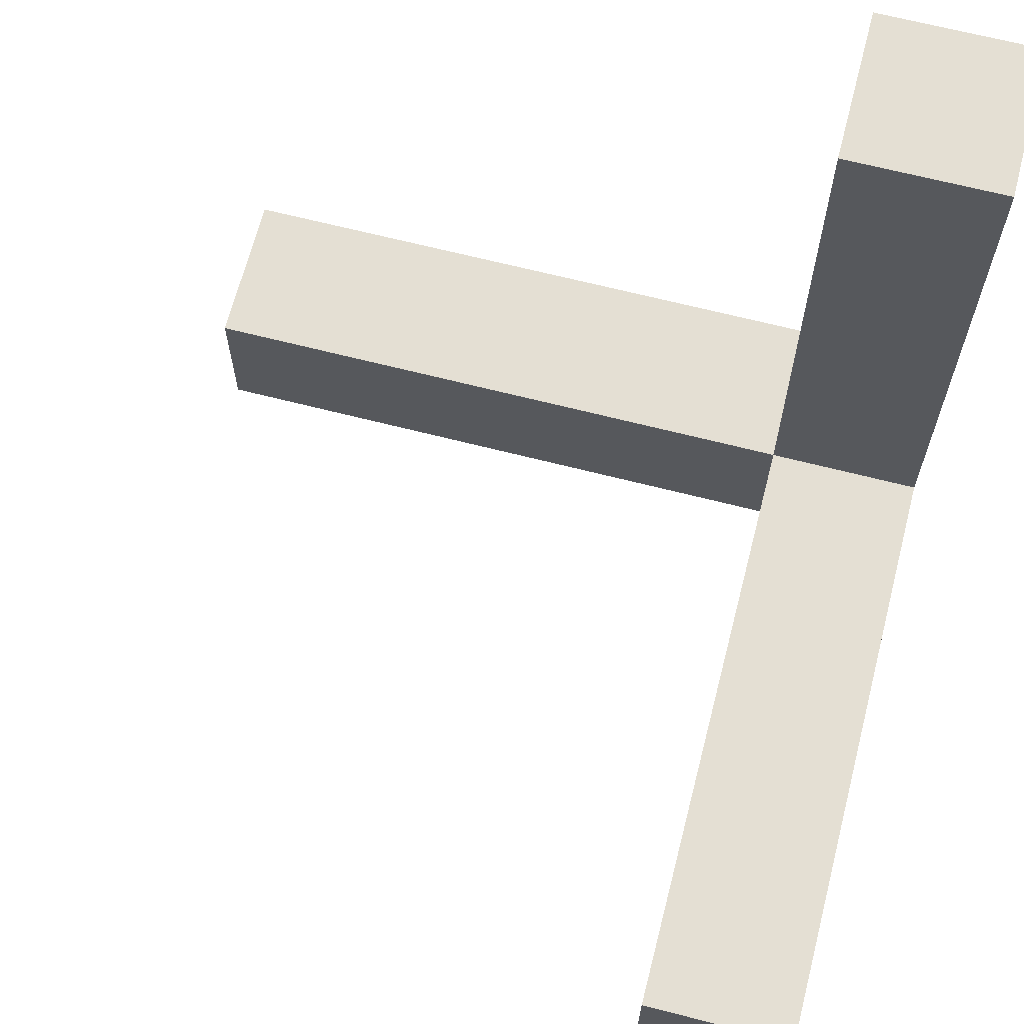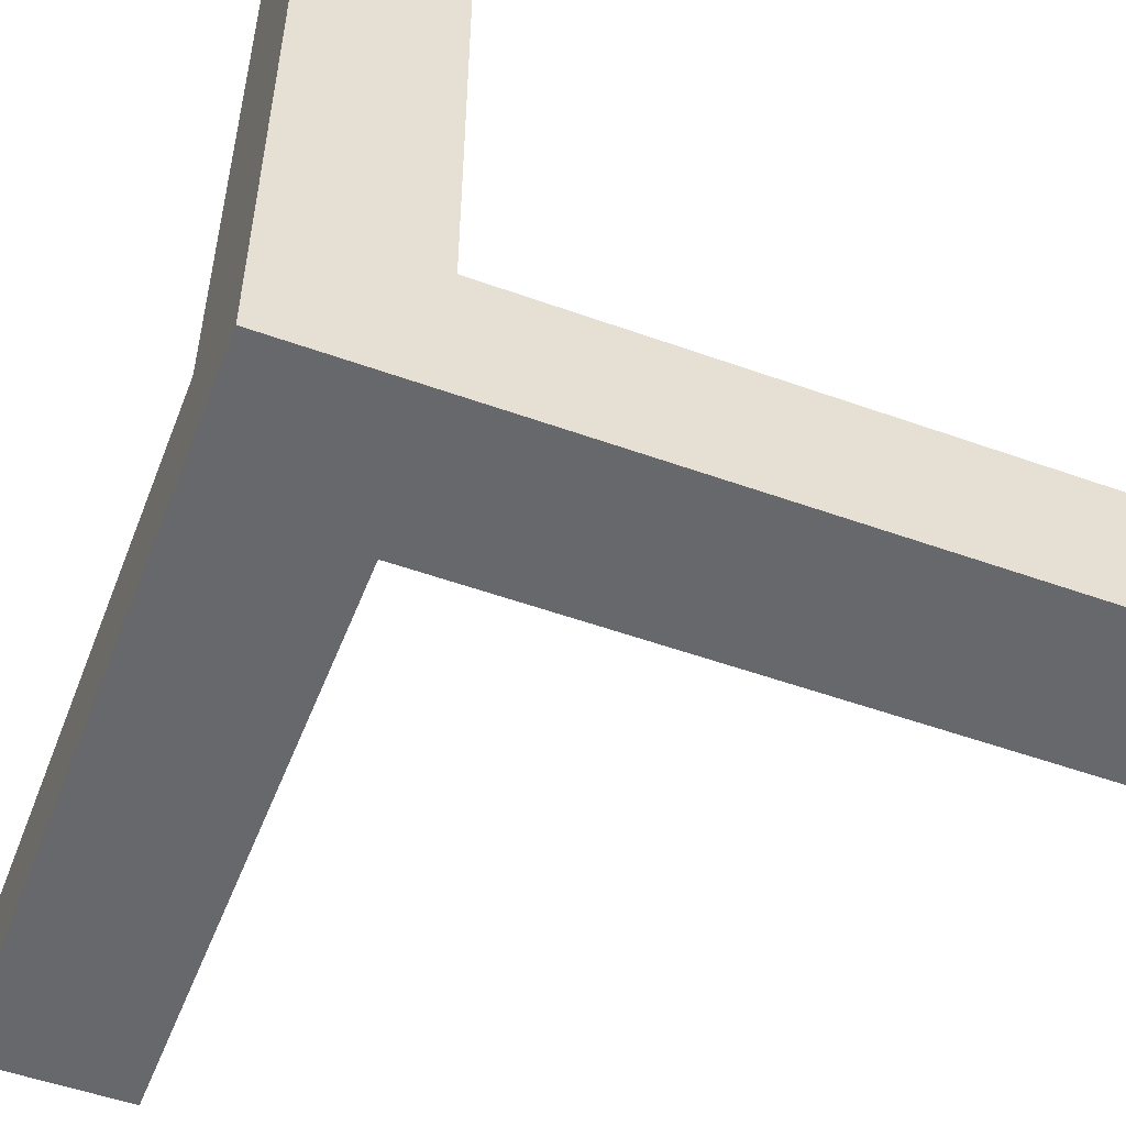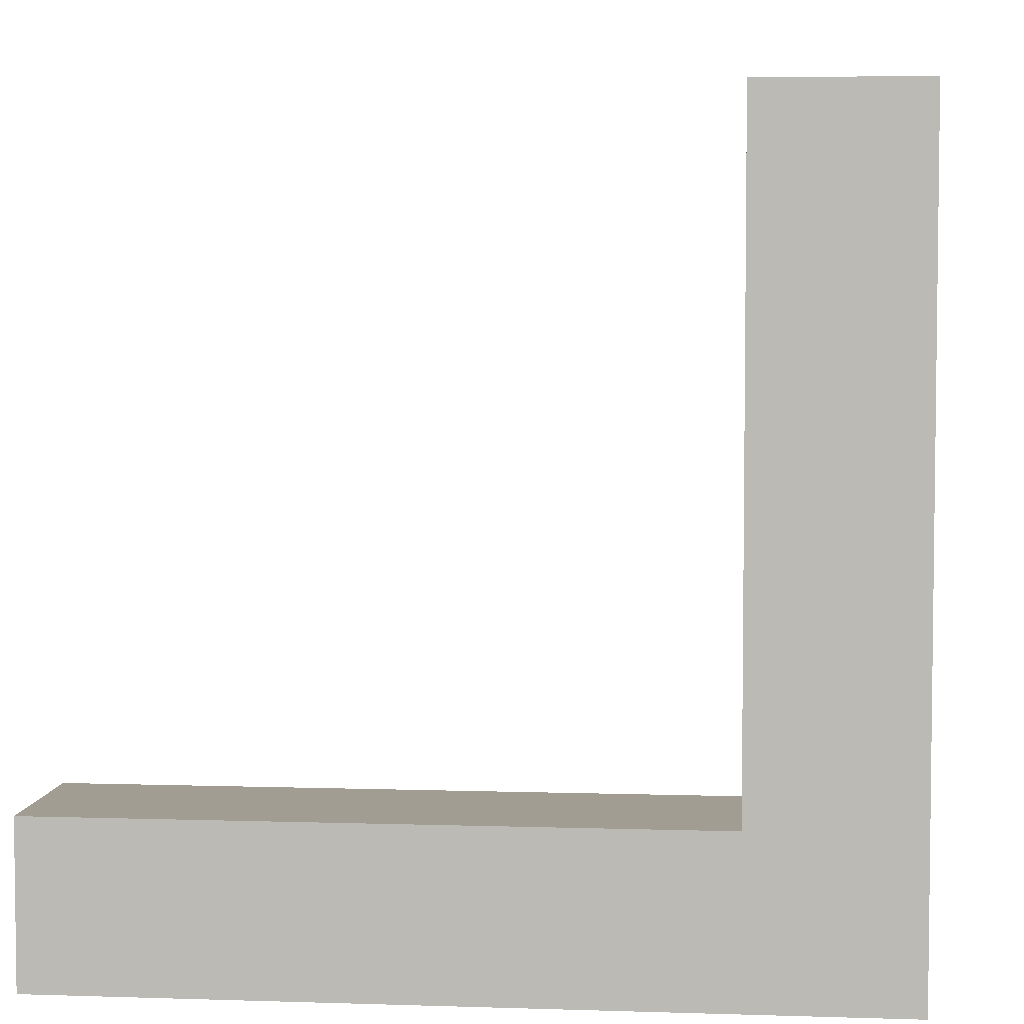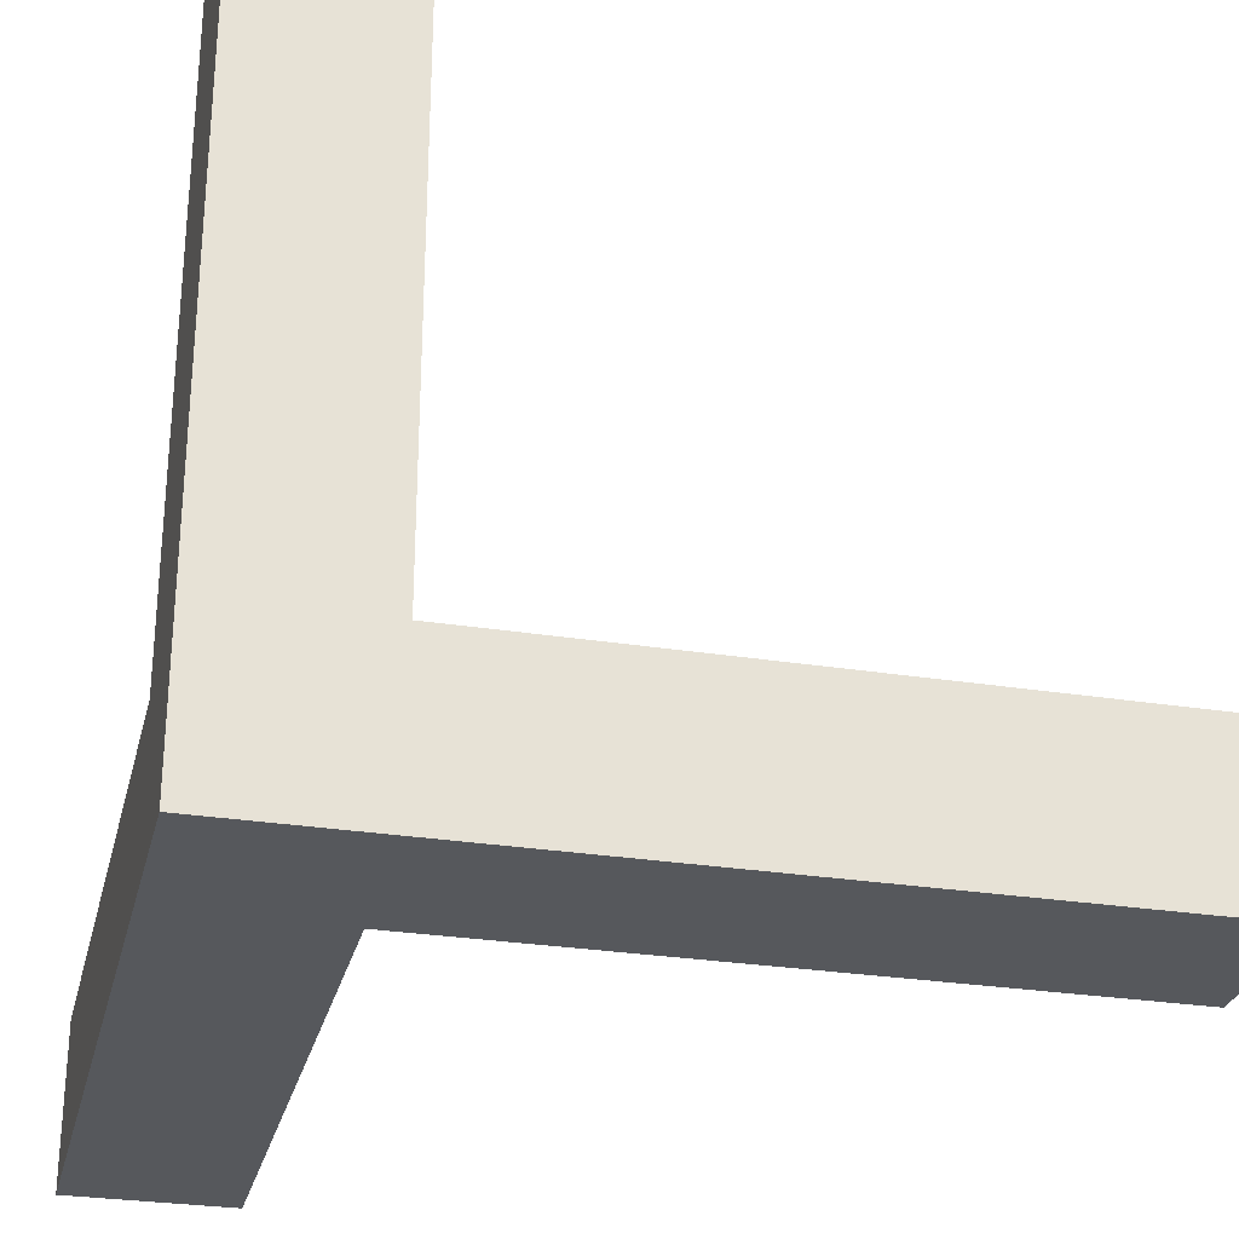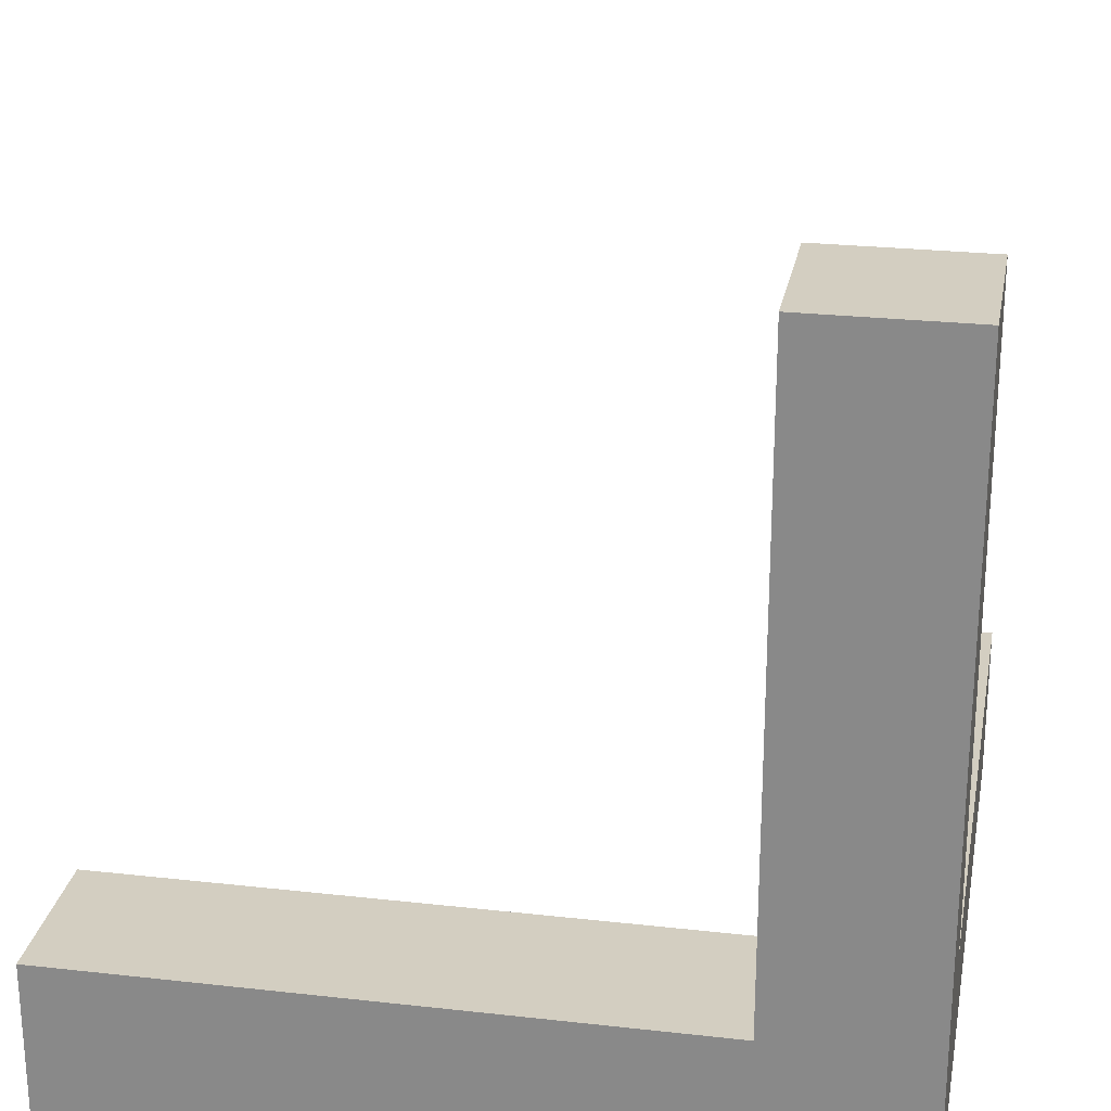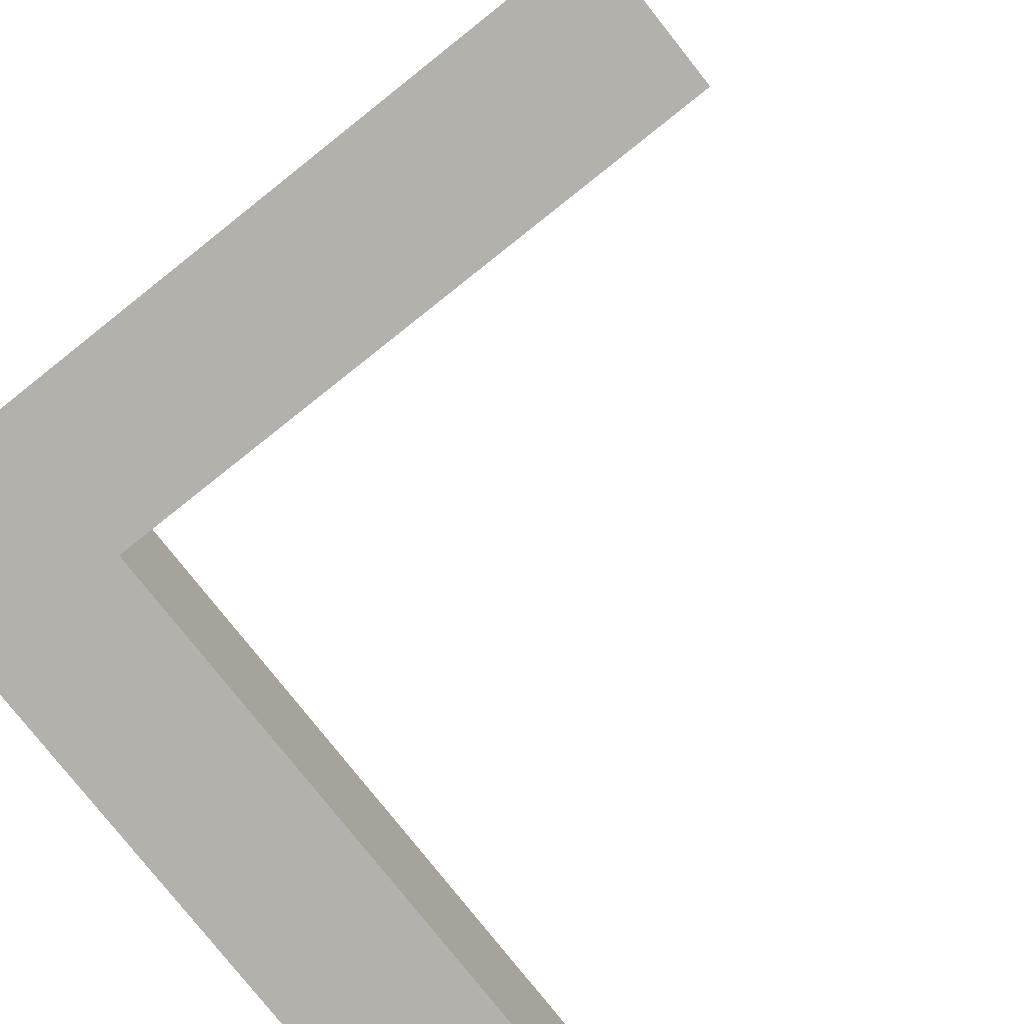
<metadata>
{"format":"obj","ext":"obj","renderer":"f3d","projection":"perspective","resolution":1024,"background":"white","views":[{"elev":66.7,"azim":-75.6,"up":"+Z"},{"elev":-52.5,"azim":158.9,"up":"+Y"},{"elev":4.7,"azim":96.0,"up":"+Y"},{"elev":-28.3,"azim":76.5,"up":"+Z"},{"elev":24.9,"azim":10.4,"up":"+Z"},{"elev":-79.1,"azim":-141.6,"up":"+Y"}]}
</metadata>
<code>
o Axis
v 0 0.1 -0
v 0 -0 -0
v 0 0.1 0.1
v 0 -0 0.1
v -0.1 0.1 -0
v -0.1 -0 -0
v -0.1 0.1 0.1
v -0.1 -0 0.1
v -0.1 -0 0.5
v -0.1 0.1 0.5
v 0 0.1 0.5
v 0 -0 0.5
v -0.5 -0 -0
v -0.5 -0 0.1
v -0.5 0.1 0.1
v -0.5 0.1 -0
v 0 0.5 0.1
v -0.1 0.5 0.1
v 0 0.5 -0
v -0.1 0.5 -0
f 7 20 5
f 8 10 7
f 6 16 5
f 2 8 6
f 1 4 2
f 5 2 6
f 11 9 12
f 4 9 8
f 7 11 3
f 3 12 4
f 15 13 14
f 7 14 8
f 8 13 6
f 5 15 7
f 20 17 19
f 1 17 3
f 5 19 1
f 3 18 7
f 7 18 20
f 8 9 10
f 6 13 16
f 2 4 8
f 1 3 4
f 5 1 2
f 11 10 9
f 4 12 9
f 7 10 11
f 3 11 12
f 15 16 13
f 7 15 14
f 8 14 13
f 5 16 15
f 20 18 17
f 1 19 17
f 5 20 19
f 3 17 18

</code>
